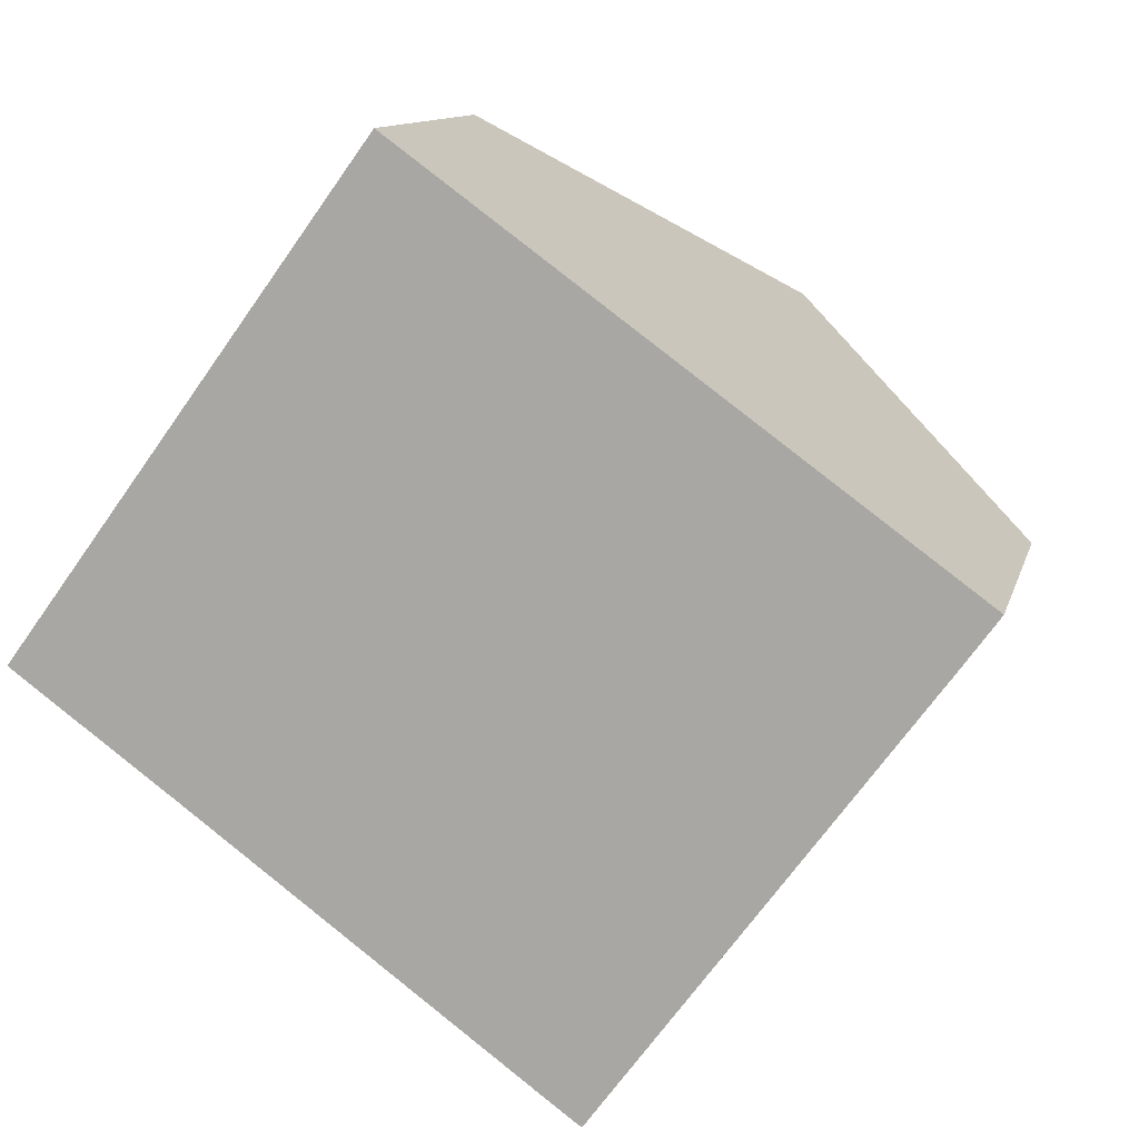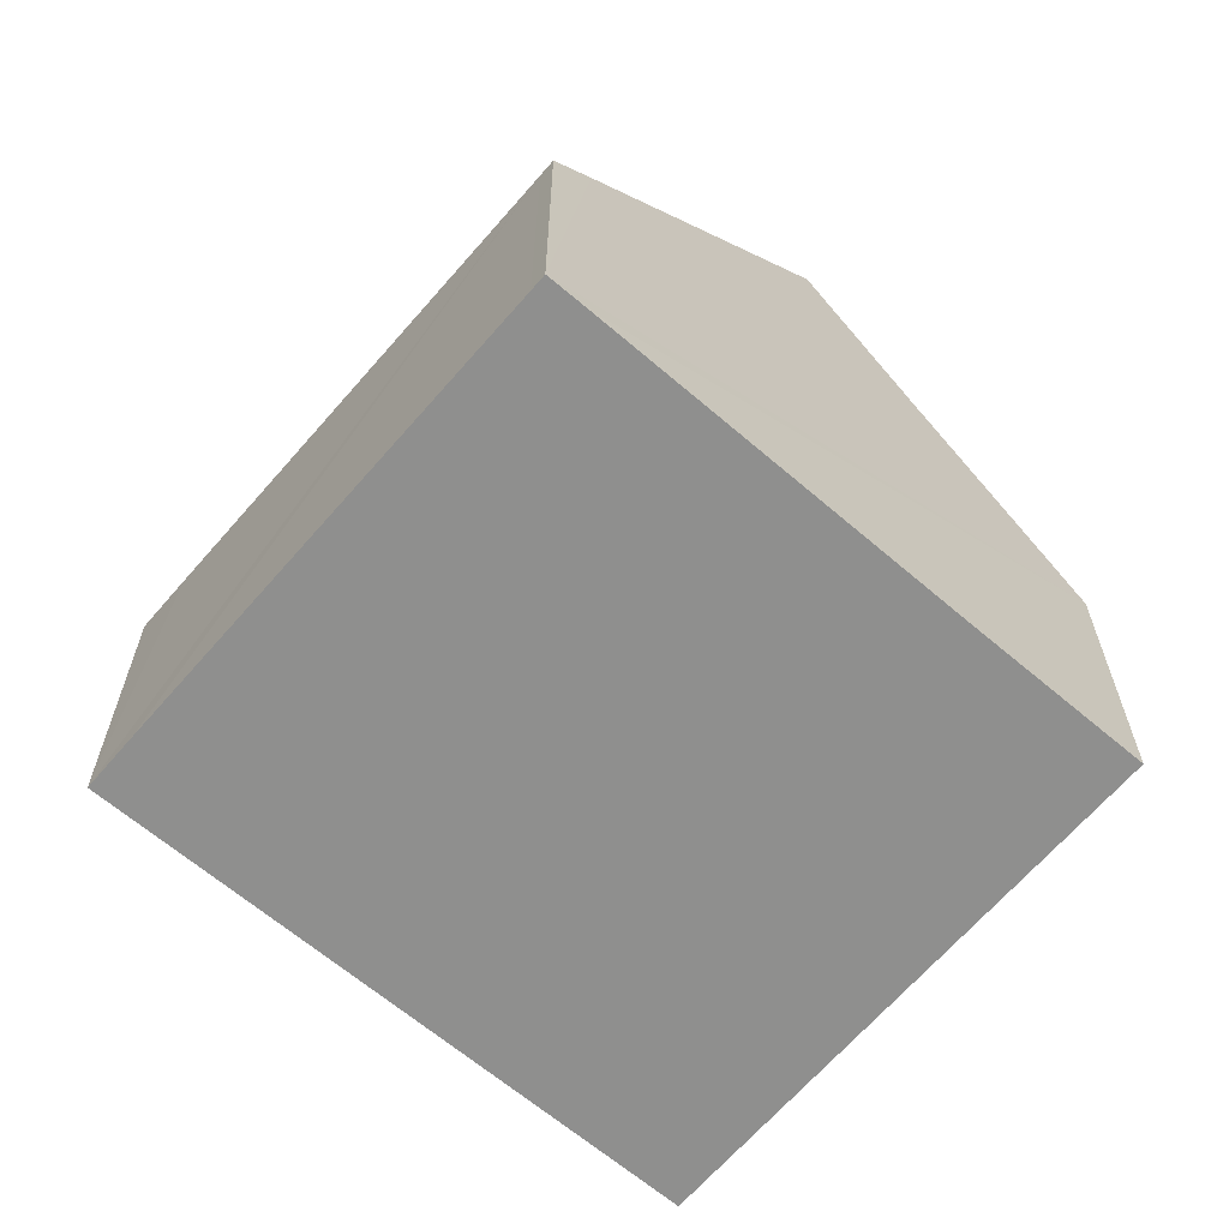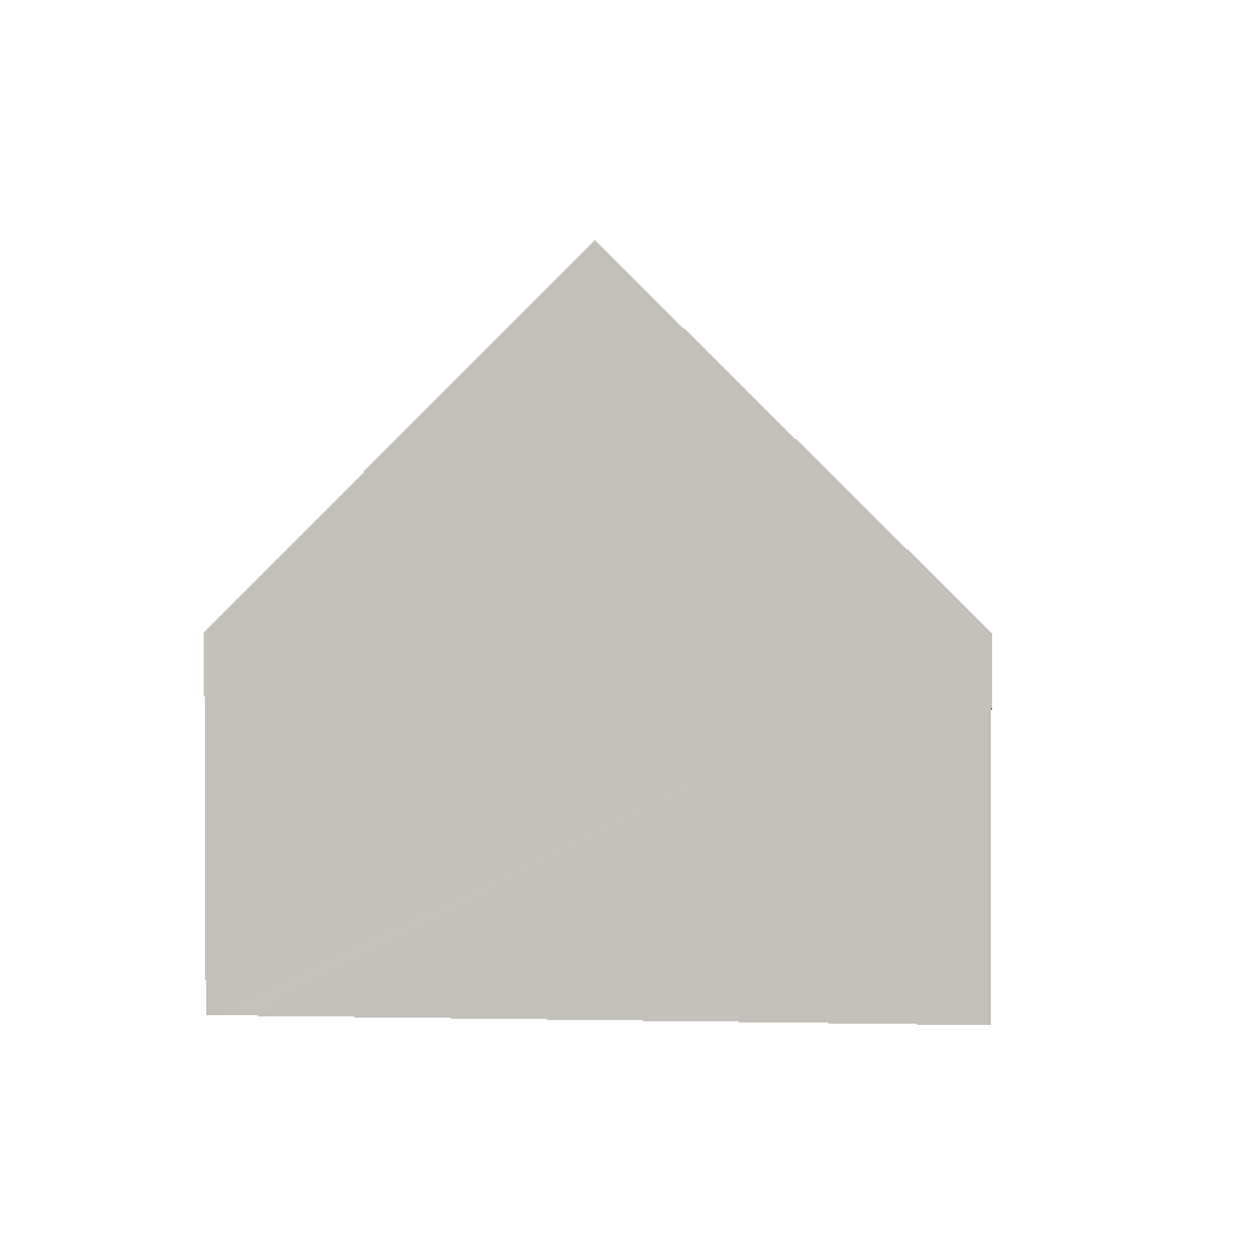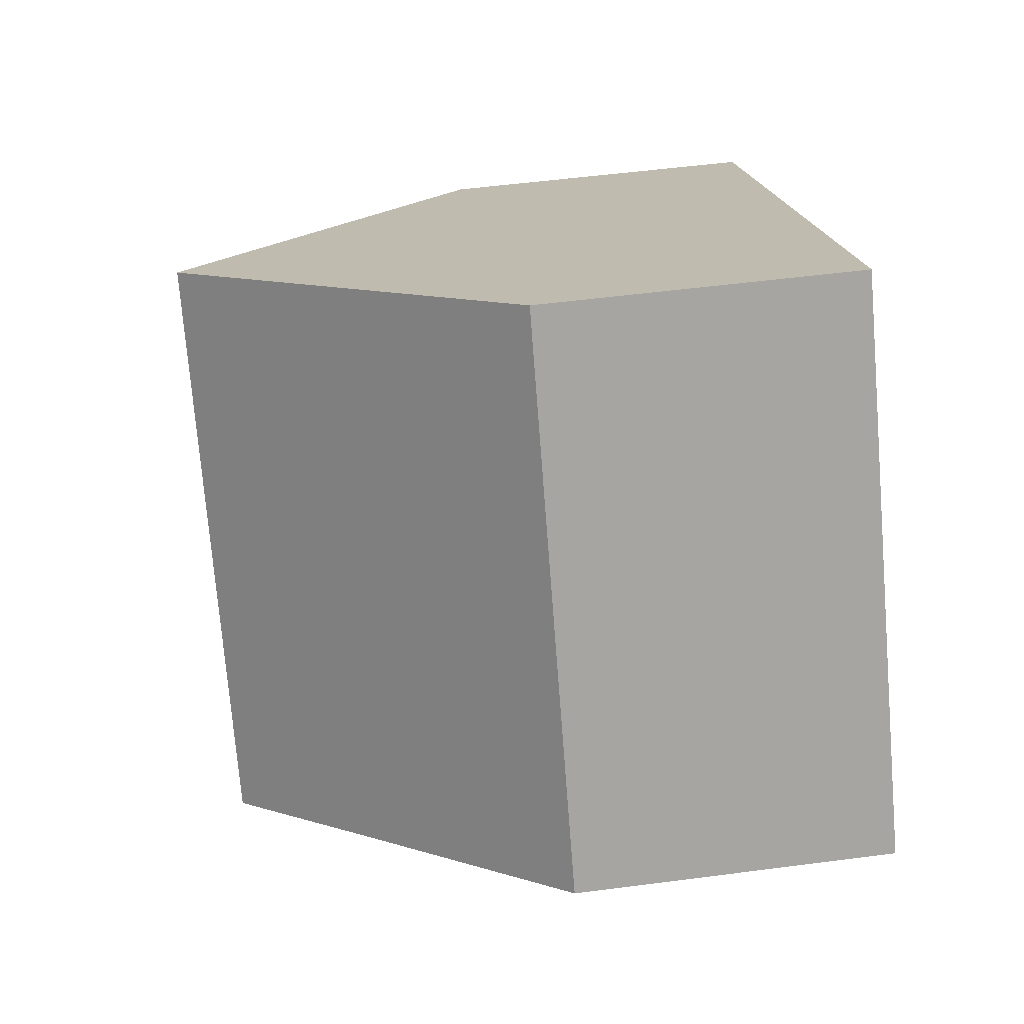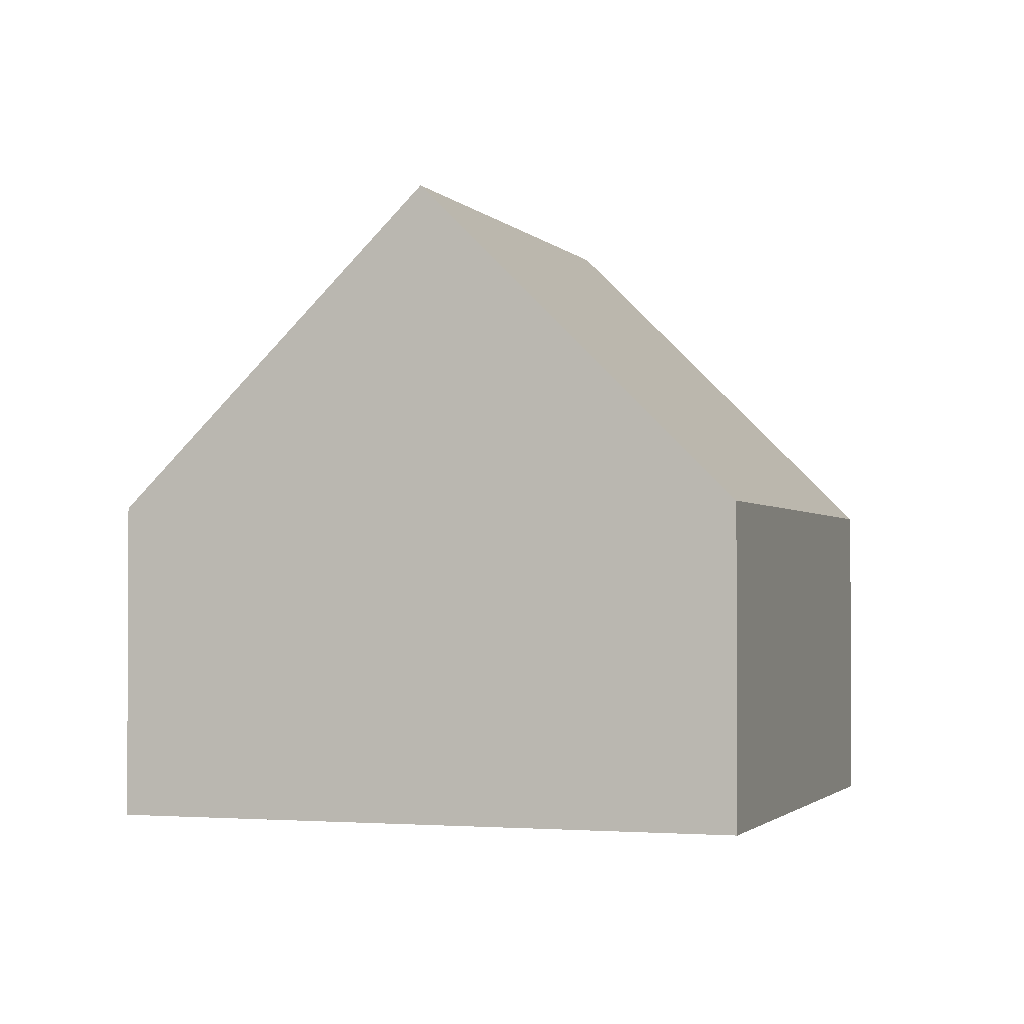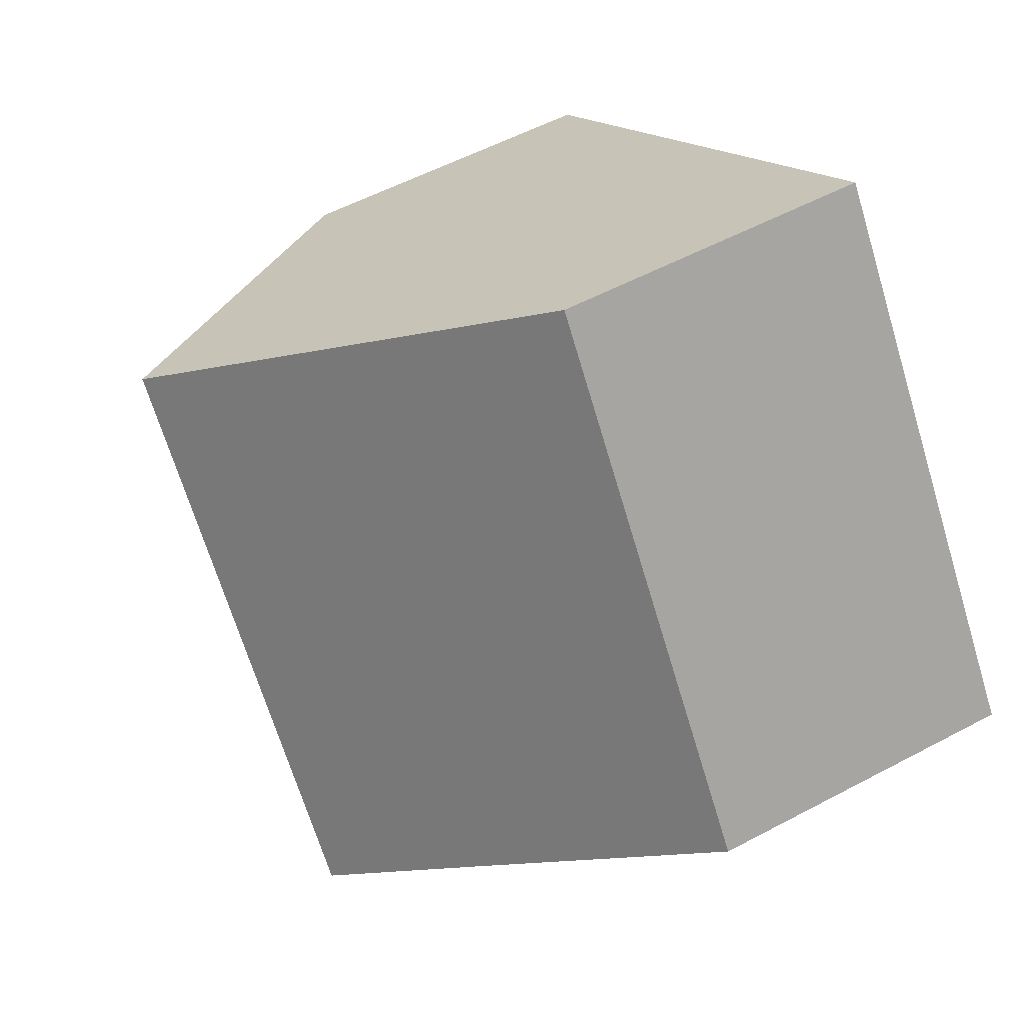
<metadata>
{"format":"obj","ext":"obj","renderer":"f3d","projection":"perspective","resolution":1024,"background":"white","views":[{"elev":11.3,"azim":13.2,"up":"+Z"},{"elev":-65.3,"azim":175.6,"up":"+Y"},{"elev":1.7,"azim":-139.2,"up":"+Y"},{"elev":53.0,"azim":-98.0,"up":"+Z"},{"elev":-1.7,"azim":-125.2,"up":"+Y"},{"elev":55.0,"azim":-119.4,"up":"+Z"}]}
</metadata>
<code>
v  7.395 5.477 -5.447
v  8.078 4.833 -5.616
v  7.921 4.832 -5.831
v  13.23 4.832 1.356
v  12.68 4.826 0.6
v  9.247 9.711 4.261
v  3.958 9.711 -2.904
v  5.243 4.802 7.183
v  2.359 7.742 -1.722
v  0 4.85 2.97e-16
v  7.921 3.57e-16 -5.831
v  7.395 3.335e-16 -5.447
v  3.958 1.778e-16 -2.904
v  2.359 1.054e-16 -1.722
v  0 0 0
v  5.243 -4.398e-16 7.183
v  9.247 -2.609e-16 4.261
v  13.23 -8.303e-17 1.356
v  12.68 -3.674e-17 0.6
v  8.078 3.439e-16 -5.616
g defaultobject
f 1 2 3
f 2 4 5
f 4 2 6
f 6 2 1
f 6 1 7
f 8 9 10
f 9 8 7
f 7 8 6
f 11 1 3
f 1 11 7
f 7 11 9
f 9 11 10
f 10 11 12
f 10 12 13
f 10 13 14
f 10 14 15
f 15 8 10
f 8 15 16
f 16 6 8
f 6 16 4
f 4 16 17
f 4 17 18
f 18 5 4
f 5 18 2
f 2 18 19
f 2 19 20
f 2 20 3
f 3 20 11
f 15 17 16
f 17 15 14
f 17 14 13
f 17 13 18
f 18 13 12
f 18 12 20
f 20 12 11
f 19 18 20

</code>
